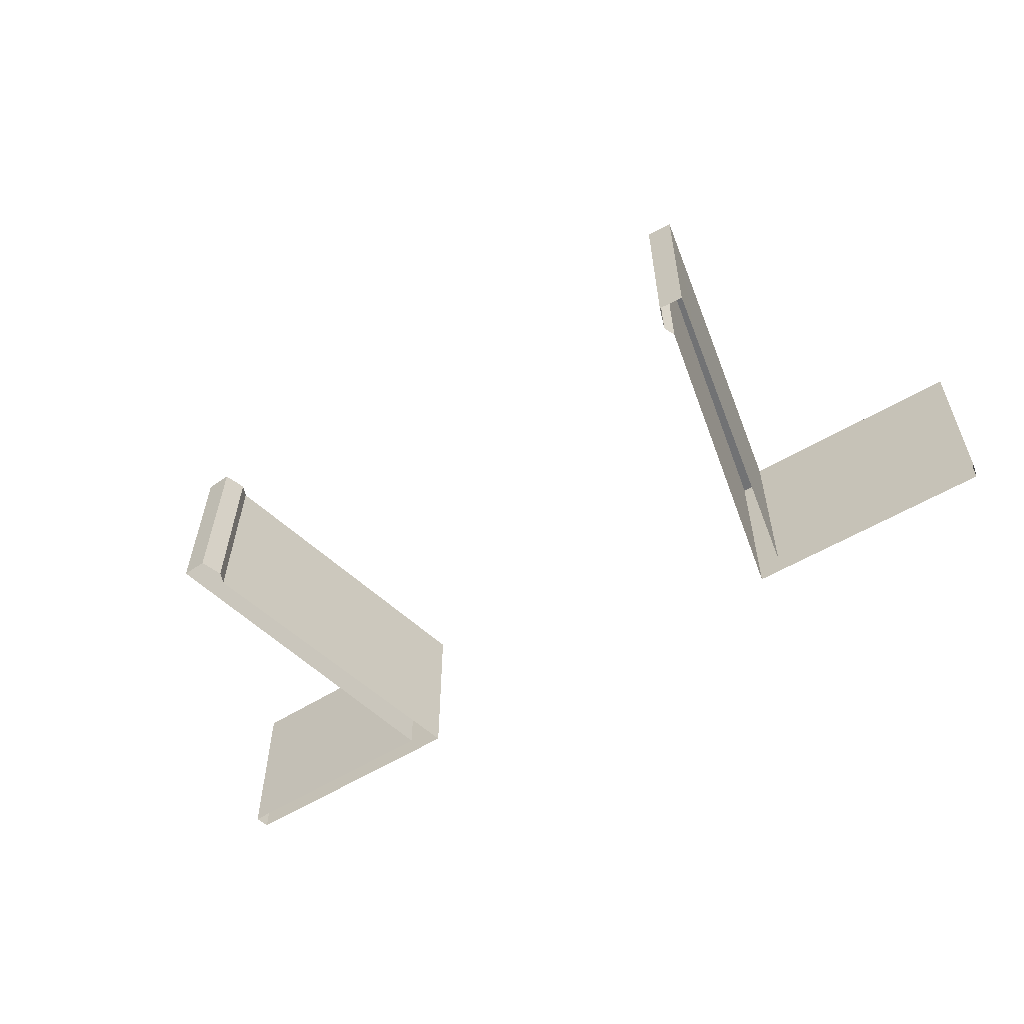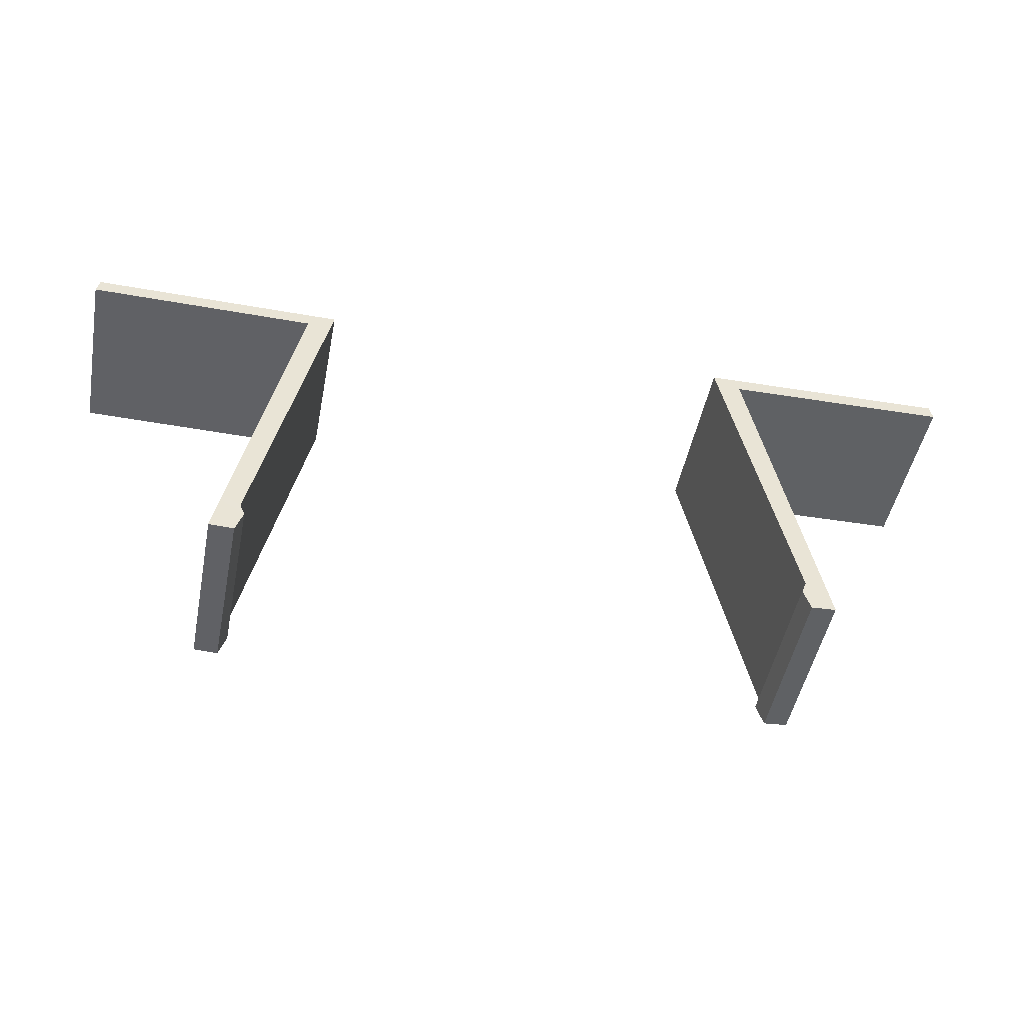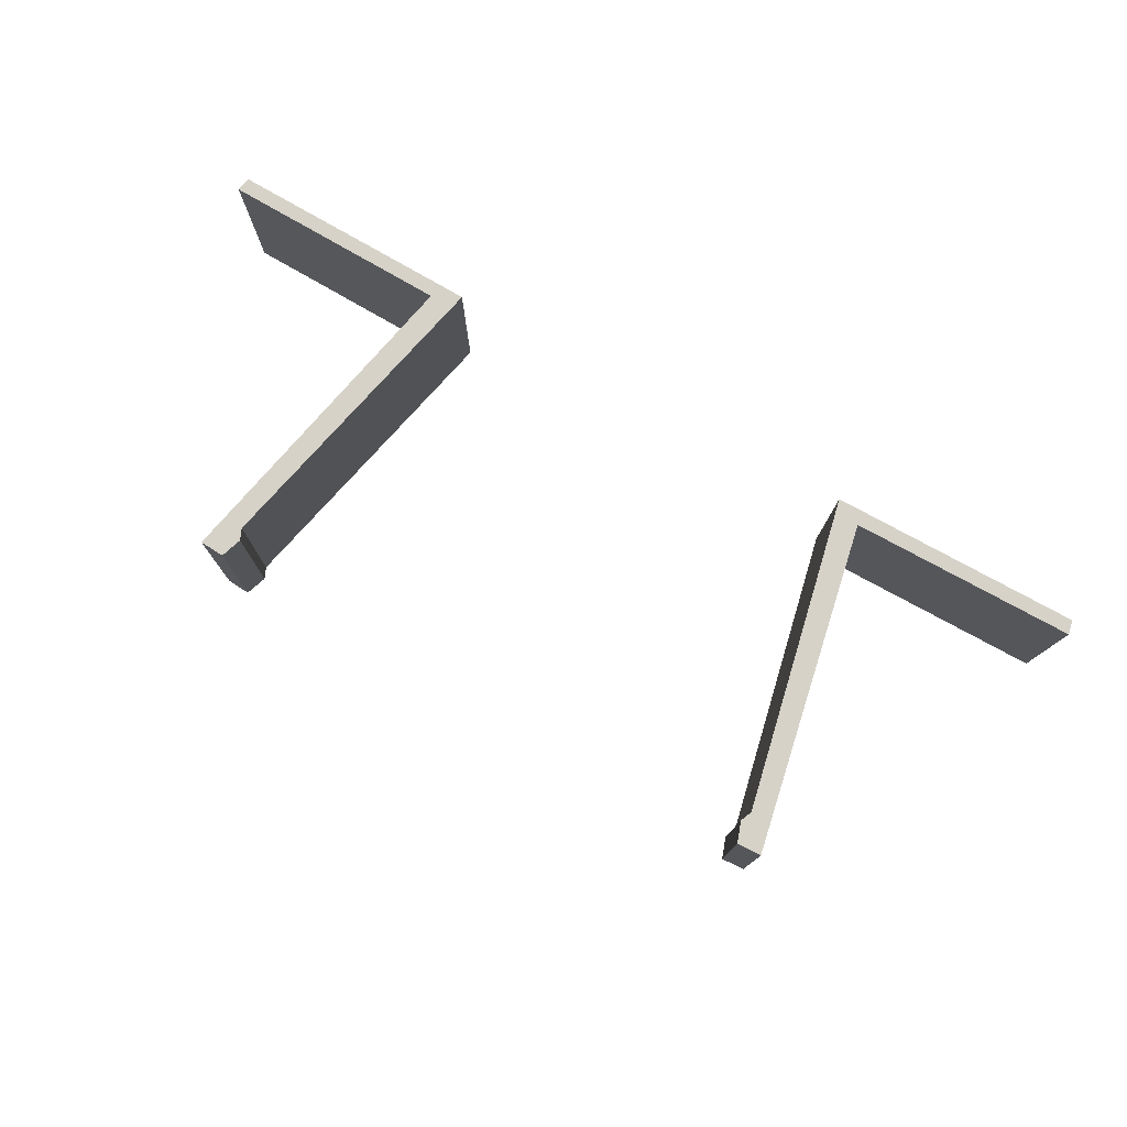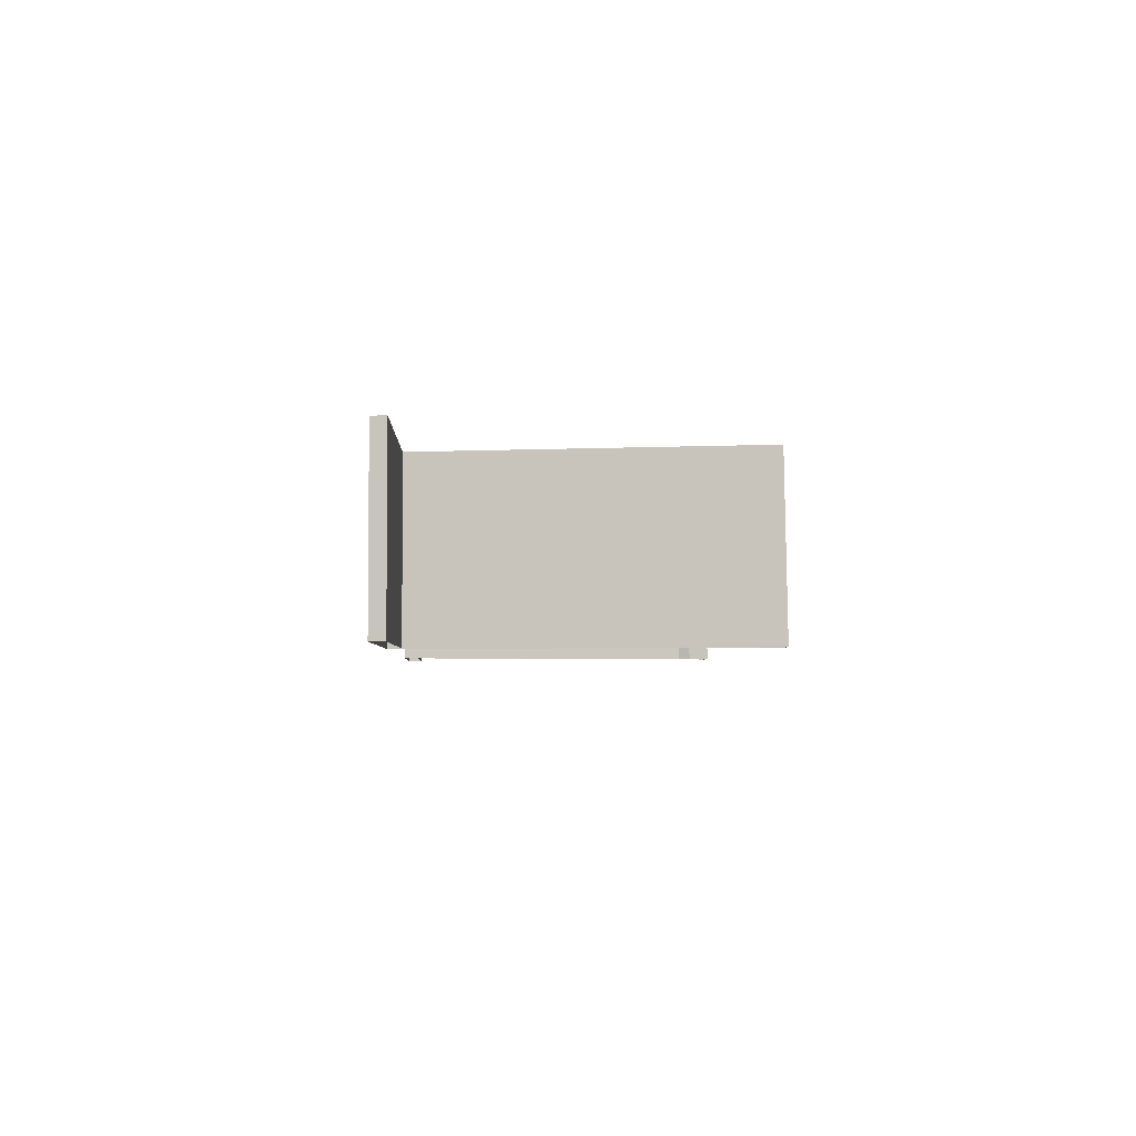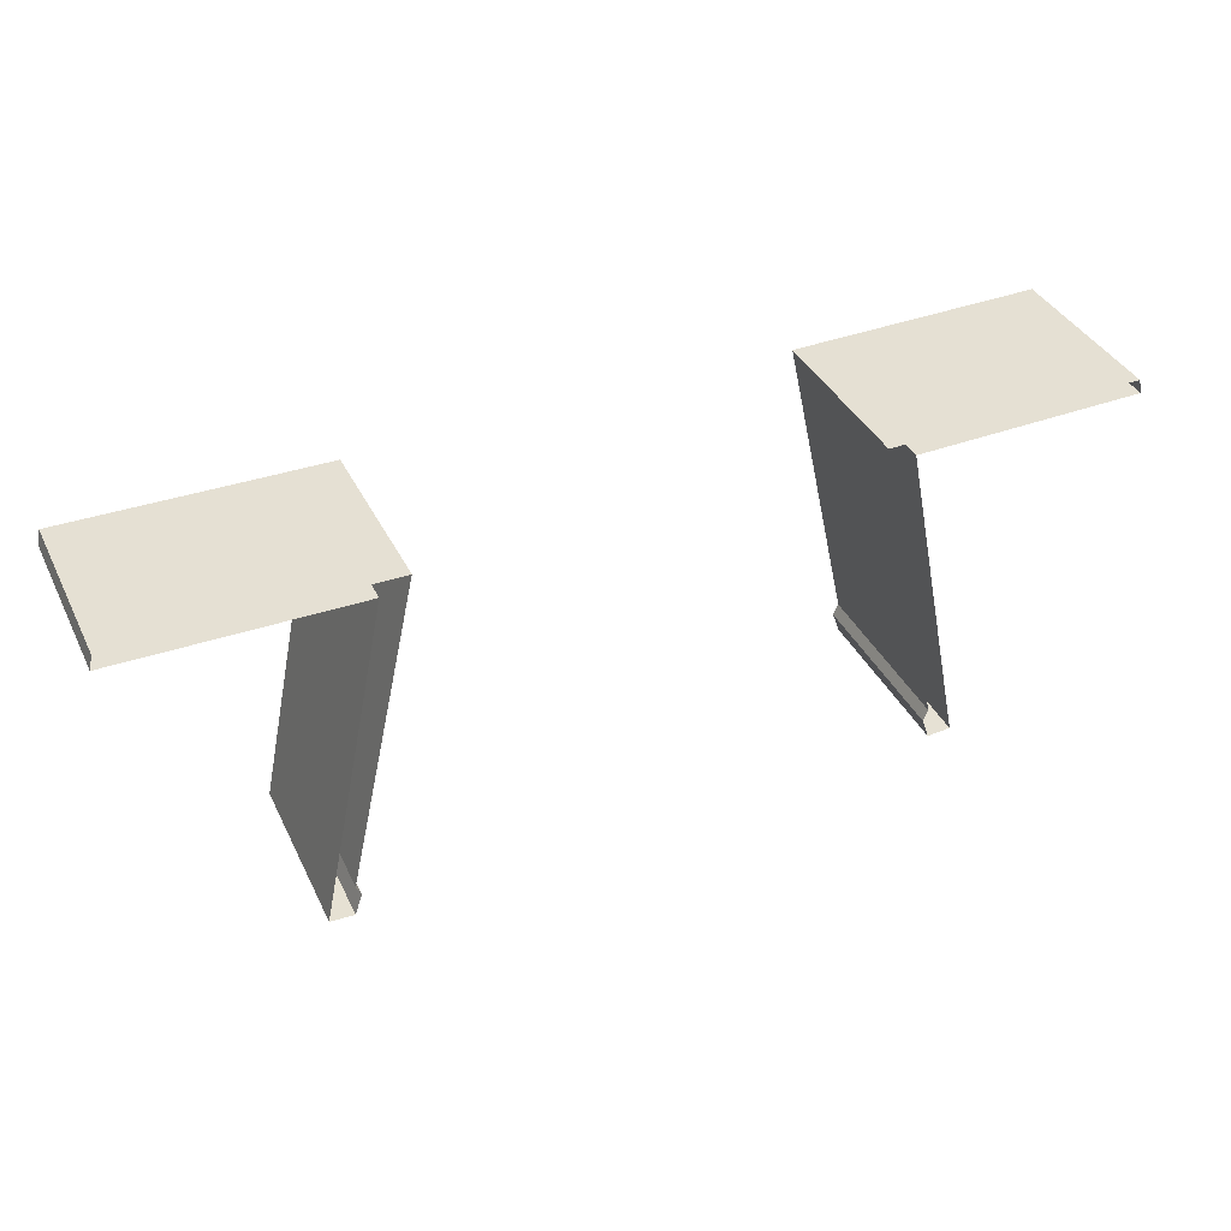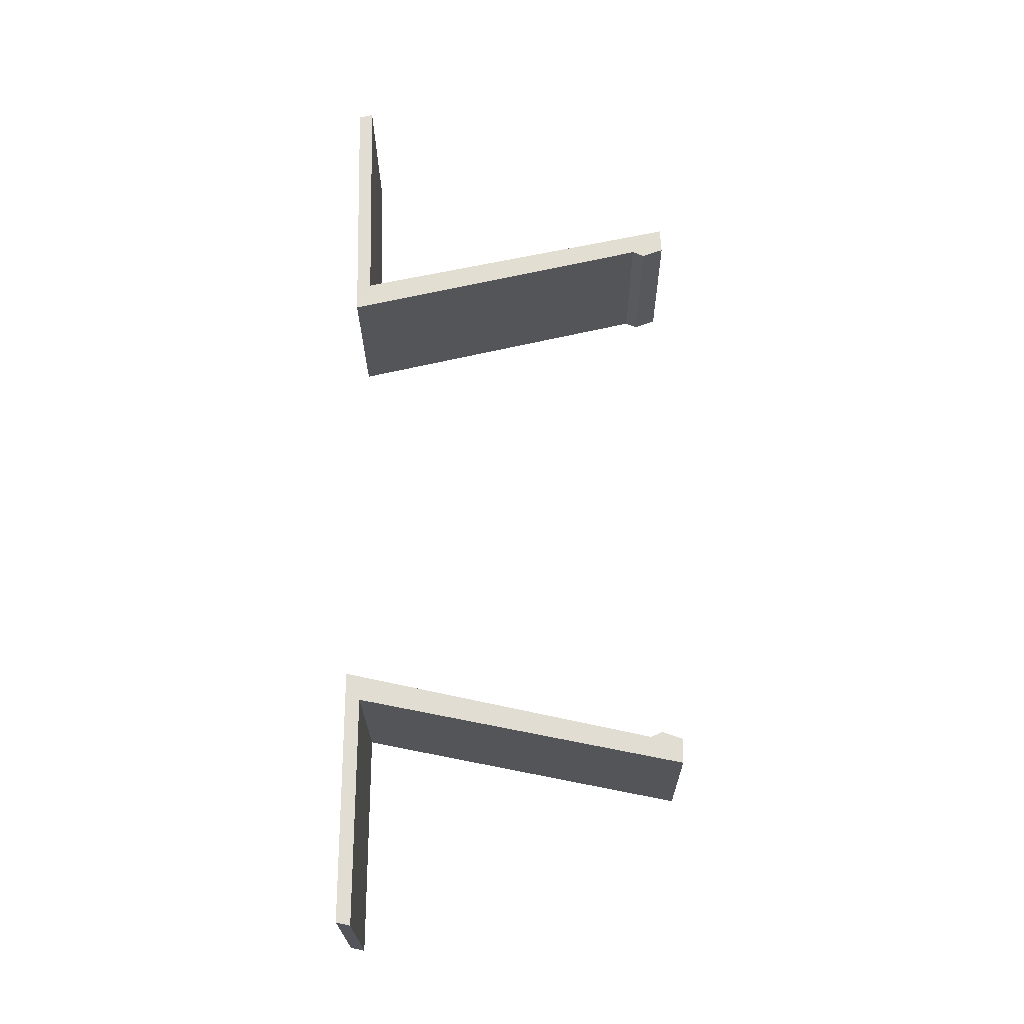
<metadata>
{"format":"obj","ext":"obj","renderer":"f3d","projection":"perspective","resolution":1024,"background":"white","views":[{"elev":-55.6,"azim":-147.2,"up":"+Y"},{"elev":-47.0,"azim":169.1,"up":"+Z"},{"elev":77.8,"azim":-150.7,"up":"+Y"},{"elev":-3.7,"azim":87.3,"up":"+Y"},{"elev":38.2,"azim":-24.2,"up":"+Z"},{"elev":68.1,"azim":89.6,"up":"+Y"}]}
</metadata>
<code>
g ENV_inflatedWall04_Col
v 11.21 -9.124 11.49
v 11.21 3.411 11.49
v 11.44 3.411 10.47
v 11.44 -9.124 10.46
v -2.001 3.408 -11.17
v -6.956 3.407 11.26
v -6.97 -9.126 11.26
v -1.915 -9.118 -11.38
v -4.954 -9.125 10.23
v -4.957 3.41 10.24
v -0.7086 3.403 -10.28
v -0.6648 -9.118 -10.48
v -0.5443 -9.118 -11.06
v -0.5891 3.402 -10.86
v -0.05678 3.402 -13.43
v -0.006789 -9.117 -13.66
v -4.957 3.41 10.24
v -6.956 3.407 11.26
v -2.001 3.408 -11.17
v -0.7086 3.403 -10.28
v -6.956 3.407 11.26
v 11.21 3.411 11.49
v 11.21 -9.124 11.49
v -6.97 -9.126 11.26
v -4.954 -9.125 10.23
v 11.44 -9.124 10.46
v 11.44 3.411 10.47
v -4.957 3.41 10.24
v -4.957 3.41 10.24
v 11.44 3.411 10.47
v 11.21 3.411 11.49
v -6.956 3.407 11.26
v -0.05678 3.402 -13.43
v -1.827 3.408 -13.52
v -1.726 -9.117 -13.76
v -0.006789 -9.117 -13.66
v -1.827 3.408 -13.52
v -2.357 3.408 -11.99
v -2.268 -9.118 -12.2
v -1.726 -9.117 -13.76
v -0.5891 3.402 -10.86
v -2.357 3.408 -11.99
v -1.827 3.408 -13.52
v -0.05678 3.402 -13.43
v -2.357 3.408 -11.99
v -2.001 3.408 -11.17
v -1.915 -9.118 -11.38
v -2.268 -9.118 -12.2
v -0.5891 3.402 -10.86
v -0.7086 3.403 -10.28
v -2.001 3.408 -11.17
v -2.357 3.408 -11.99
v -55.85 -9.124 11.49
v -56.08 -9.124 10.46
v -56.07 3.411 10.47
v -55.85 3.411 11.49
v -42.63 3.408 -11.17
v -42.72 -9.118 -11.38
v -37.66 -9.126 11.26
v -37.68 3.407 11.26
v -39.68 -9.125 10.23
v -43.93 3.403 -10.28
v -39.68 3.41 10.24
v -43.97 -9.118 -10.48
v -44.09 -9.118 -11.06
v -44.05 3.402 -10.86
v -44.58 3.402 -13.43
v -44.63 -9.117 -13.66
v -39.68 3.41 10.24
v -43.93 3.403 -10.28
v -42.63 3.408 -11.17
v -37.68 3.407 11.26
v -37.68 3.407 11.26
v -37.66 -9.126 11.26
v -55.85 -9.124 11.49
v -55.85 3.411 11.49
v -39.68 -9.125 10.23
v -39.68 3.41 10.24
v -56.07 3.411 10.47
v -56.08 -9.124 10.46
v -39.68 3.41 10.24
v -37.68 3.407 11.26
v -55.85 3.411 11.49
v -56.07 3.411 10.47
v -44.58 3.402 -13.43
v -44.63 -9.117 -13.66
v -42.91 -9.117 -13.76
v -42.81 3.408 -13.52
v -42.81 3.408 -13.52
v -42.91 -9.117 -13.76
v -42.37 -9.118 -12.2
v -42.28 3.408 -11.99
v -44.05 3.402 -10.86
v -44.58 3.402 -13.43
v -42.81 3.408 -13.52
v -42.28 3.408 -11.99
v -42.28 3.408 -11.99
v -42.37 -9.118 -12.2
v -42.72 -9.118 -11.38
v -42.63 3.408 -11.17
v -44.05 3.402 -10.86
v -42.28 3.408 -11.99
v -42.63 3.408 -11.17
v -43.93 3.403 -10.28
g ENV_inflatedWall04_Col_0
f 3 2 1
f 4 3 1
f 7 6 5
f 8 7 5
f 11 10 9
f 12 11 9
f 11 12 13
f 14 11 13
f 15 14 13
f 16 15 13
f 19 18 17
f 20 19 17
f 23 22 21
f 24 23 21
f 27 26 25
f 28 27 25
f 31 30 29
f 32 31 29
f 35 34 33
f 36 35 33
f 39 38 37
f 40 39 37
f 43 42 41
f 44 43 41
f 47 46 45
f 48 47 45
f 51 50 49
f 52 51 49
f 55 54 53
f 56 55 53
f 59 58 57
f 60 59 57
f 63 62 61
f 62 64 61
f 64 62 65
f 62 66 65
f 66 67 65
f 67 68 65
f 71 70 69
f 72 71 69
f 75 74 73
f 76 75 73
f 79 78 77
f 80 79 77
f 83 82 81
f 84 83 81
f 87 86 85
f 88 87 85
f 91 90 89
f 92 91 89
f 95 94 93
f 96 95 93
f 99 98 97
f 100 99 97
f 103 102 101
f 104 103 101

</code>
